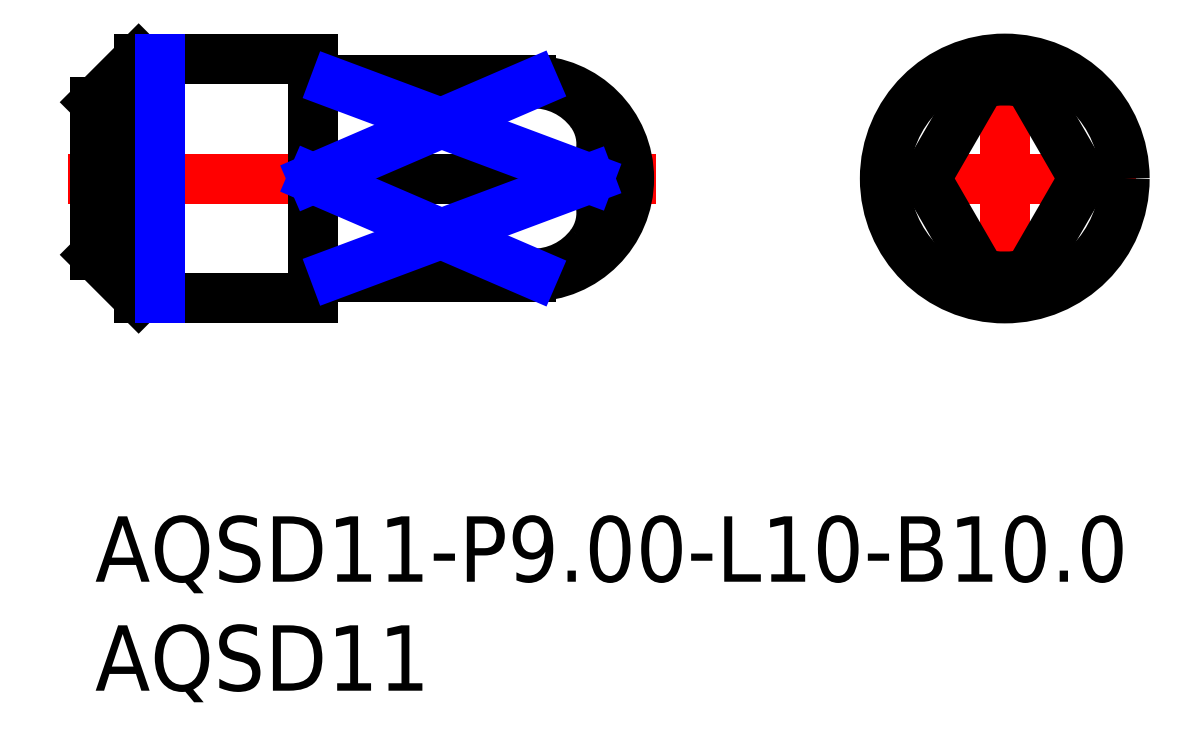
<metadata>
{"format":"dxf","ext":"dxf","renderer":"ezdxf+matplotlib","layout":"modelspace","background":"white","min_lineweight":24,"dpi":150}
</metadata>
<code>
0
SECTION
2
ENTITIES
0
INSERT
8
MSM_CONTINUOUS
2
*U15
10
0
20
0
30
0
0
INSERT
8
MSM_CONTINUOUS
2
*U16
10
0
20
0
30
0
0
LINE
8
MSM_CENTER
10
35.74
20
15.5
30
0
11
47.74
21
15.5
31
0
0
LINE
8
MSM_CENTER
10
41.74
20
9.5
30
0
11
41.74
21
21.5
31
0
0
CIRCLE
8
MSM_CONTINUOUS
10
41.74
20
15.5
30
0
40
5.5
0
LINE
8
MSM_CONTINUOUS
10
42.84
20
19.86
30
0
11
45.36
21
15.5
31
0
0
ARC
8
MSM_CONTINUOUS
10
41.74
20
15.5
30
0
40
4.5
50
75.85
51
104.1
0
LINE
8
MSM_CONTINUOUS
10
38.12
20
15.5
30
0
11
40.64
21
19.86
31
0
0
LINE
8
MSM_CONTINUOUS
10
40.64
20
11.14
30
0
11
38.12
21
15.5
31
0
0
ARC
8
MSM_CONTINUOUS
10
41.74
20
15.5
30
0
40
4.5
50
255.9
51
284.1
0
LINE
8
MSM_CONTINUOUS
10
45.36
20
15.5
30
0
11
42.84
21
11.14
31
0
0
LINE
8
MSM_CENTER
10
-1.225
20
15.5
30
0
11
25.73
21
15.5
31
0
0
LINE
8
MSM_CONTINUOUS
10
20
20
20
30
0
11
11
21
20
31
0
0
LINE
8
MSM_CONTINUOUS
10
11
20
11
30
0
11
20
21
11
31
0
0
LINE
8
MSM_CONTINUOUS
10
10.83
20
19.9
30
0
11
10.2
21
19.9
31
0
0
LINE
8
MSM_CONTINUOUS
10
10.2
20
11.1
30
0
11
10.83
21
11.1
31
0
0
ARC
8
MSM_CONTINUOUS
10
10.83
20
20.1
30
0
40
0.2
50
270
51
330
0
LINE
8
MSM_CONTINUOUS
10
11
20
20
30
0
11
11
21
19.86
31
0
0
ARC
8
MSM_CONTINUOUS
10
10.2
20
10.9
30
0
40
0.2
50
90
51
180
0
LINE
8
MSM_CONTINUOUS
10
11
20
11.14
30
0
11
11
21
11
31
0
0
ARC
8
MSM_CONTINUOUS
10
10.83
20
10.9
30
0
40
0.2
50
30
51
90
0
ARC
8
MSM_CONTINUOUS
10
10.2
20
20.1
30
0
40
0.2
50
180
51
270
0
LINE
8
MSM_CONTINUOUS
10
10.83
20
11.26
30
0
11
10.2
21
11.26
31
0
0
LINE
8
MSM_CONTINUOUS
10
20
20
11.14
30
0
11
11
21
11.14
31
0
0
LINE
8
MSM_CONTINUOUS
10
22.67
20
15.5
30
0
11
10
21
15.5
31
0
0
LINE
8
MSM_CONTINUOUS
10
11
20
19.86
30
0
11
20
21
19.86
31
0
0
LINE
8
MSM_CONTINUOUS
10
10.2
20
19.74
30
0
11
10.83
21
19.74
31
0
0
ARC
8
MSM_CONTINUOUS
10
20
20
15.5
30
0
40
4.5
50
270
51
90
0
LINE
8
MSM_CONTINUOUS
10
0
20
12
30
0
11
2
21
10
31
0
0
LINE
8
MSM_CONTINUOUS
10
2
20
21
30
0
11
0
21
19
31
0
0
LINE
8
MSM_CONTINUOUS
10
0
20
19
30
0
11
0
21
12
31
0
0
LINE
8
MSM_CONTINUOUS
10
2
20
10
30
0
11
10
21
10
31
0
0
LINE
8
MSM_CONTINUOUS
10
10
20
21
30
0
11
2
21
21
31
0
0
LINE
8
MSM_CONTINUOUS
10
10
20
21
30
0
11
10
21
10
31
0
0
LINE
8
MSM_CONTINUOUS
10
2
20
21
30
0
11
2
21
10
31
0
0
ARC
8
MSM_CONTINUOUS
10
10.24
20
19.98
30
0
40
0.2401
50
178.9
51
260.4
0
ARC
8
MSM_CONTINUOUS
10
10.82
20
19.94
30
0
40
0.1976
50
272.8
51
337.6
0
ARC
8
MSM_CONTINUOUS
10
10.24
20
11.02
30
0
40
0.2385
50
99.28
51
181.5
0
ARC
8
MSM_CONTINUOUS
10
10.81
20
11.06
30
0
40
0.2019
50
23.19
51
86.48
0
ARC
8
MSM_CONTINUOUS
10
20.63
20
17.11
30
0
40
2.605
50
321.7
51
348
0
ARC
8
MSM_CONTINUOUS
10
20.8
20
17.08
30
0
40
2.436
50
348
51
36.84
0
ARC
8
MSM_CONTINUOUS
10
20.11
20
16.59
30
0
40
3.275
50
36.53
51
91.98
0
ARC
8
MSM_CONTINUOUS
10
20.63
20
13.89
30
0
40
2.605
50
12.05
51
38.31
0
ARC
8
MSM_CONTINUOUS
10
20.8
20
13.92
30
0
40
2.436
50
323.2
51
12.04
0
ARC
8
MSM_CONTINUOUS
10
20.11
20
14.41
30
0
40
3.275
50
268
51
323.5
0
LINE
8
MSM_NARROW
10
22.67
20
15.5
30
0
11
11
21
19.86
31
0
0
LINE
8
MSM_NARROW
10
10
20
15.5
30
0
11
20.11
21
19.87
31
0
0
LINE
8
MSM_NARROW
10
22.67
20
15.5
30
0
11
11
21
11.14
31
0
0
LINE
8
MSM_NARROW
10
10
20
15.5
30
0
11
20.11
21
11.13
31
0
0
LINE
8
MSM_NARROW
10
3
20
21
30
0
11
3
21
10
31
0
0
ENDSEC
0
EOF

</code>
